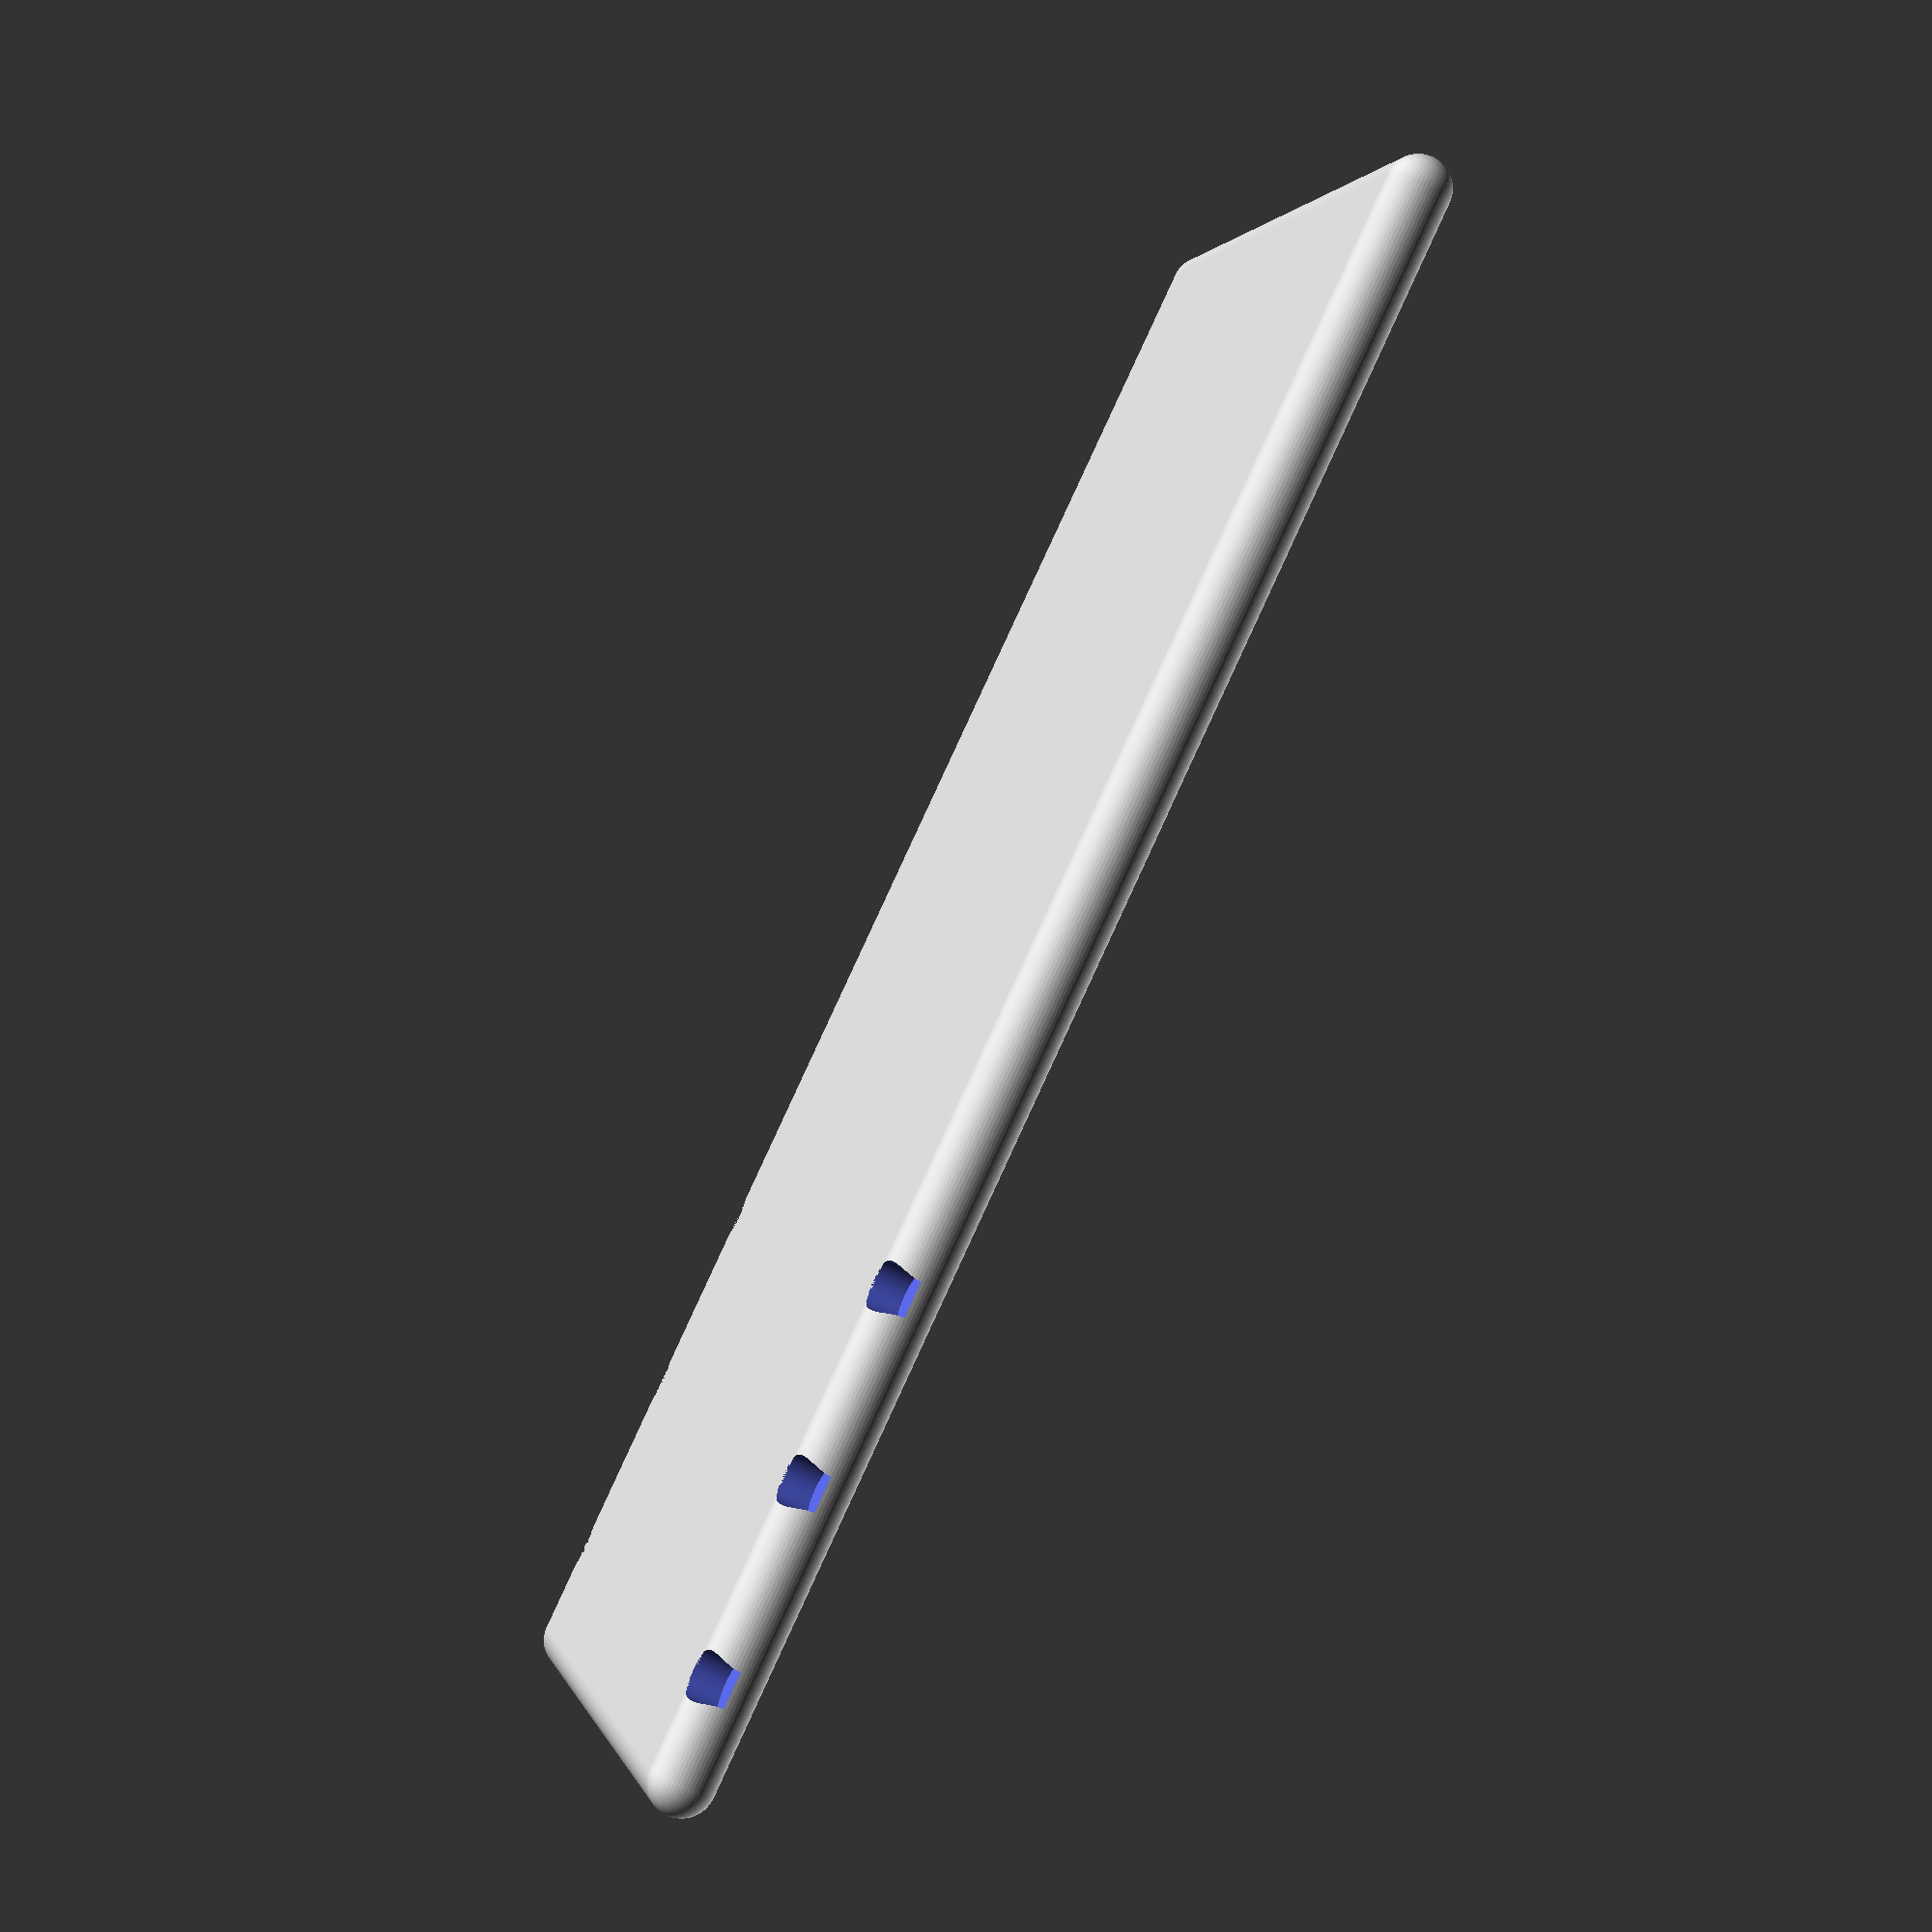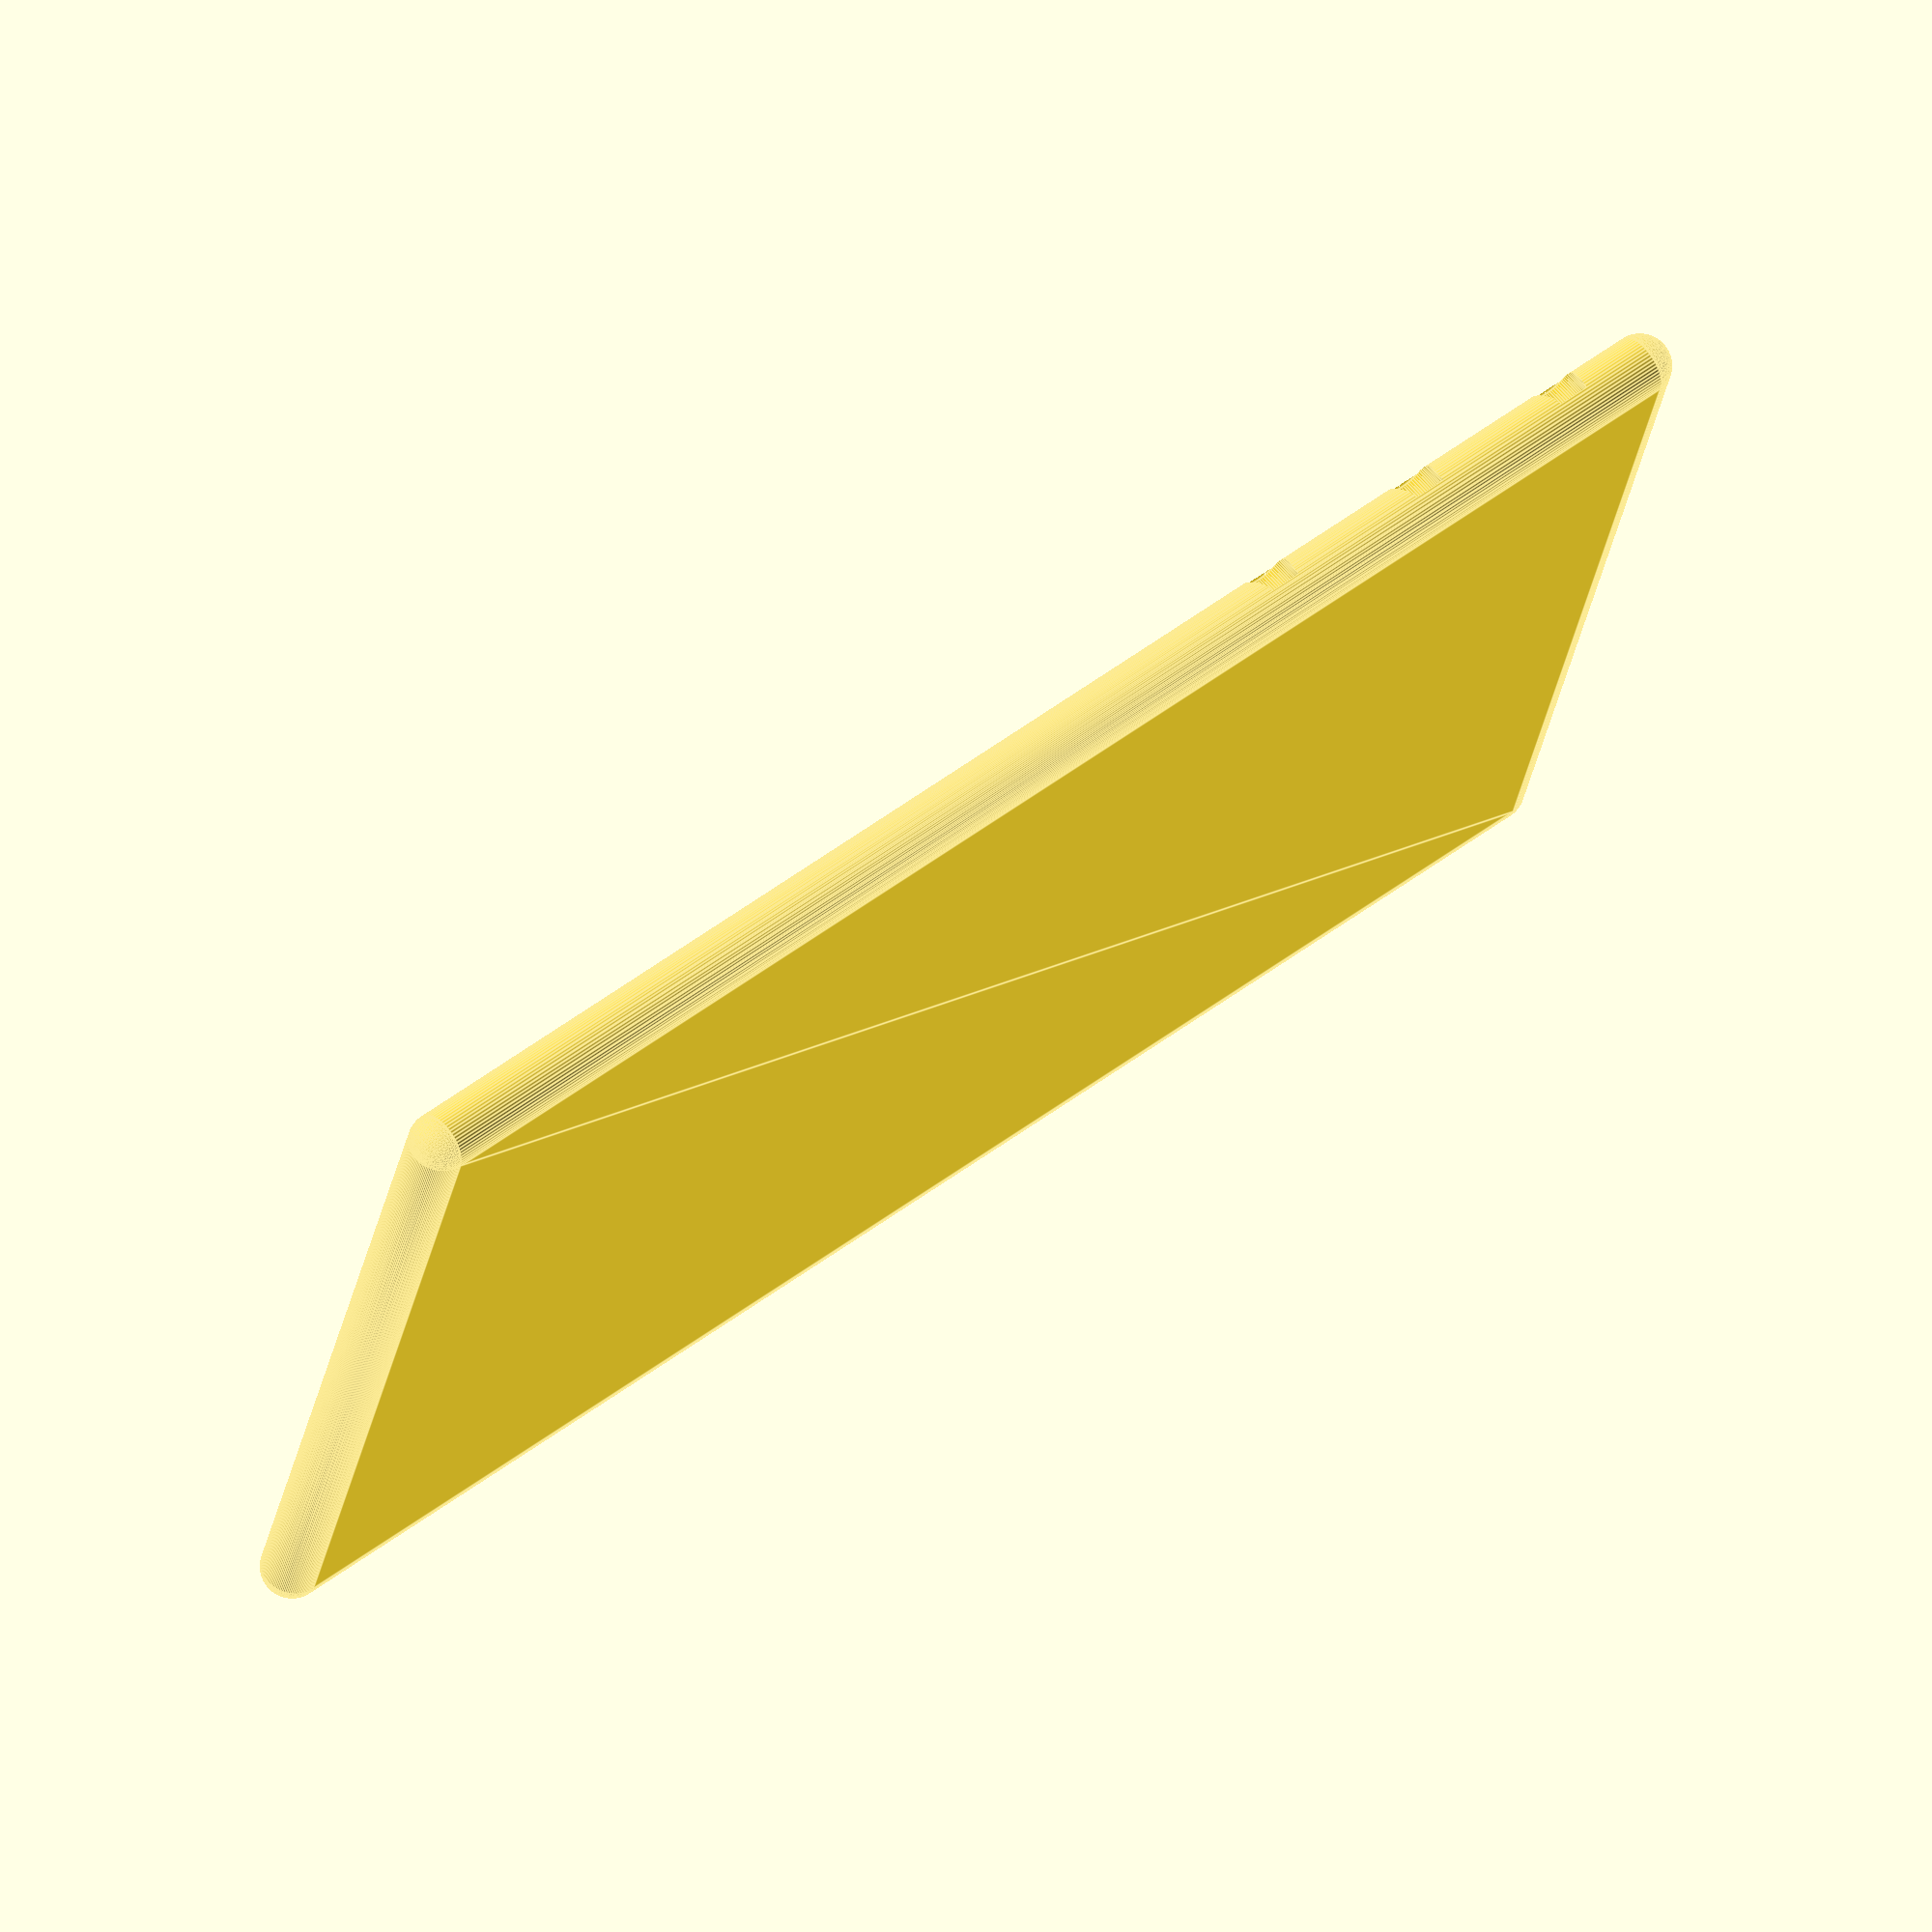
<openscad>
// Copyright (c) 2023 Stefan Grimm. All rights reserved.
// Licensed under the GPL. See LICENSE file in the project root for full license information.
//
echo(version=version());

$fn=60;

couchLength = 1000;
couchWidth = 500;
couchDepth = 40;


rotate([-90, 0 ,0])
  translate([-couchWidth/2, 0, -couchLength])
    {
      difference()
      {
        hull()
        {
          cube([couchWidth, couchDepth, couchLength]);
          translate([0, couchDepth/2, 0])
            cylinder(r=couchDepth/2, h=couchLength);
          translate([couchWidth, couchDepth/2, 0])
            cylinder(r=couchDepth/2, h=couchLength);
          translate([0, couchDepth/2, 0])
            rotate([0, 90, 0])
              cylinder(r=couchDepth/2, h=couchWidth);
          translate([0, couchDepth/2, couchLength])
            rotate([0, 90, 0])
              cylinder(r=couchDepth/2, h=couchWidth);
          translate([0, couchDepth/2, 0])
            sphere(d=couchDepth);
          translate([couchWidth, couchDepth/2, 0])
            sphere(d=couchDepth);
          translate([0, couchDepth/2, couchLength])
            sphere(d=couchDepth);
          translate([couchWidth, couchDepth/2, couchLength])
            sphere(d=couchDepth);
        }
        rotate([90, 0, 0])
          translate([-10, couchLength - 60, -couchDepth/2])
            cylinder(r=15, h=couchDepth/2);
        rotate([90, 0, 0])
          translate([-10, couchLength - 180, -couchDepth/2])
            cylinder(r=15, h=couchDepth/2);
        rotate([90, 0, 0])
          translate([-10, couchLength - 300, -couchDepth/2])
            cylinder(r=15, h=couchDepth/2);
        rotate([90, 0, 0])
          translate([couchWidth+10, couchLength - 60, -couchDepth/2])
            cylinder(r=15, h=couchDepth/2);
        rotate([90, 0, 0])
          translate([couchWidth+10, couchLength - 180, -couchDepth/2])
            cylinder(r=15, h=couchDepth/2);
        rotate([90, 0, 0])
          translate([couchWidth+10, couchLength - 300, -couchDepth/2])
            cylinder(r=15, h=couchDepth/2);
      }
    }

</openscad>
<views>
elev=65.7 azim=244.5 roll=62.3 proj=p view=solid
elev=293.2 azim=256.2 roll=139.9 proj=o view=edges
</views>
